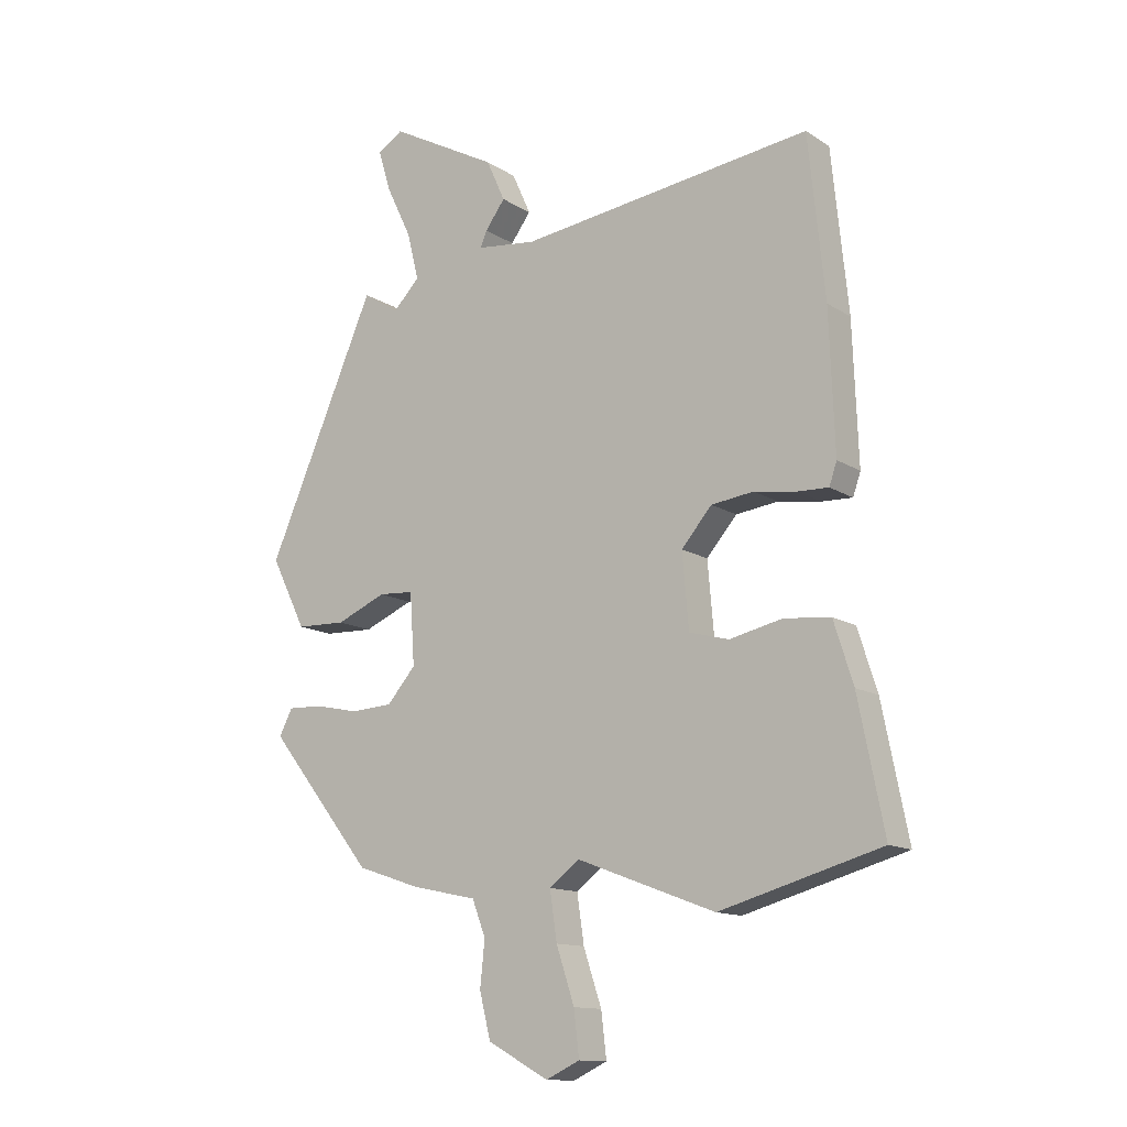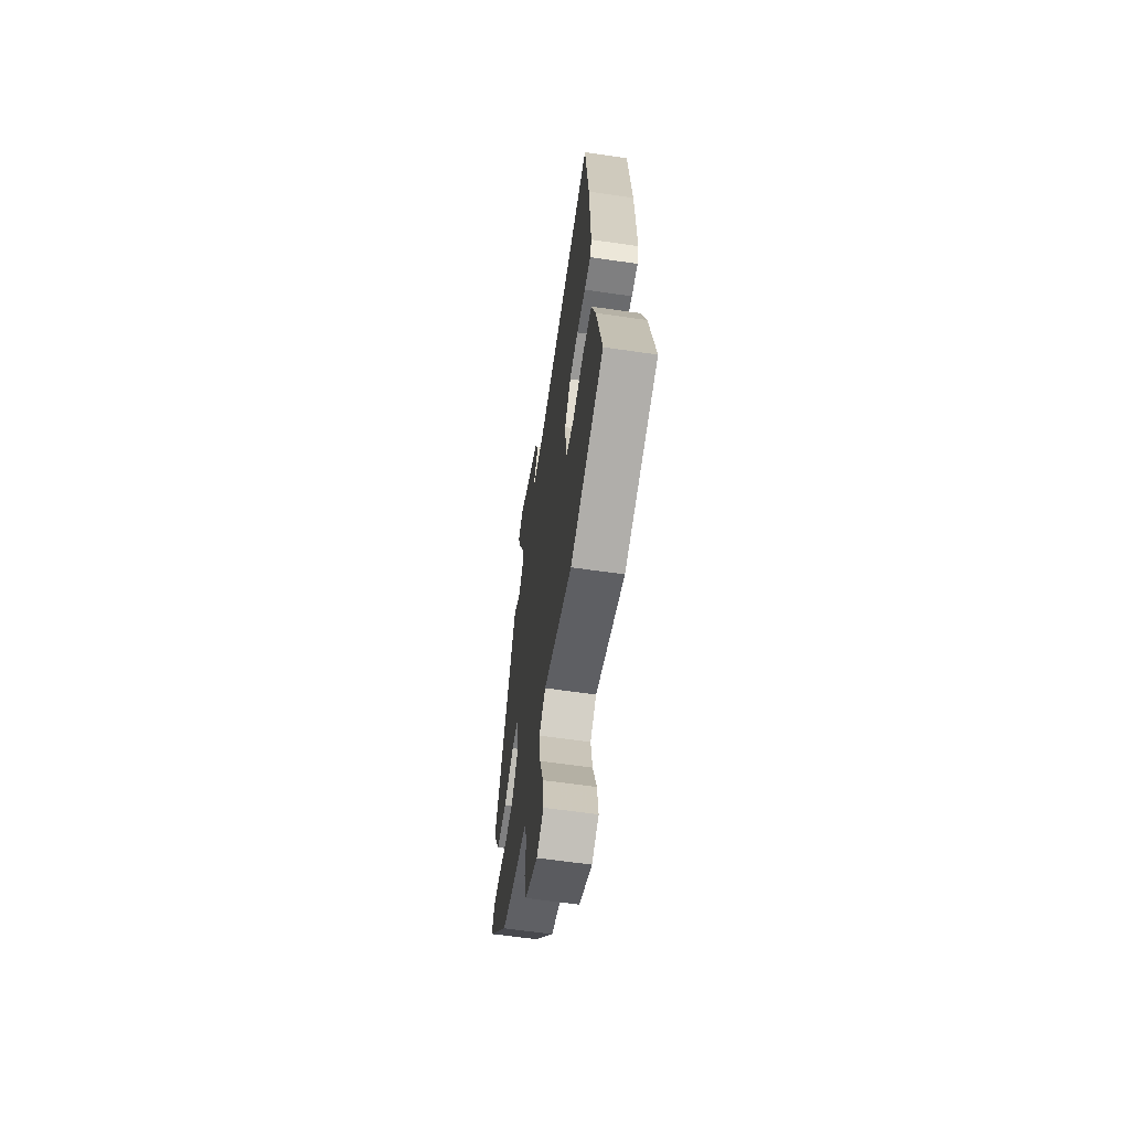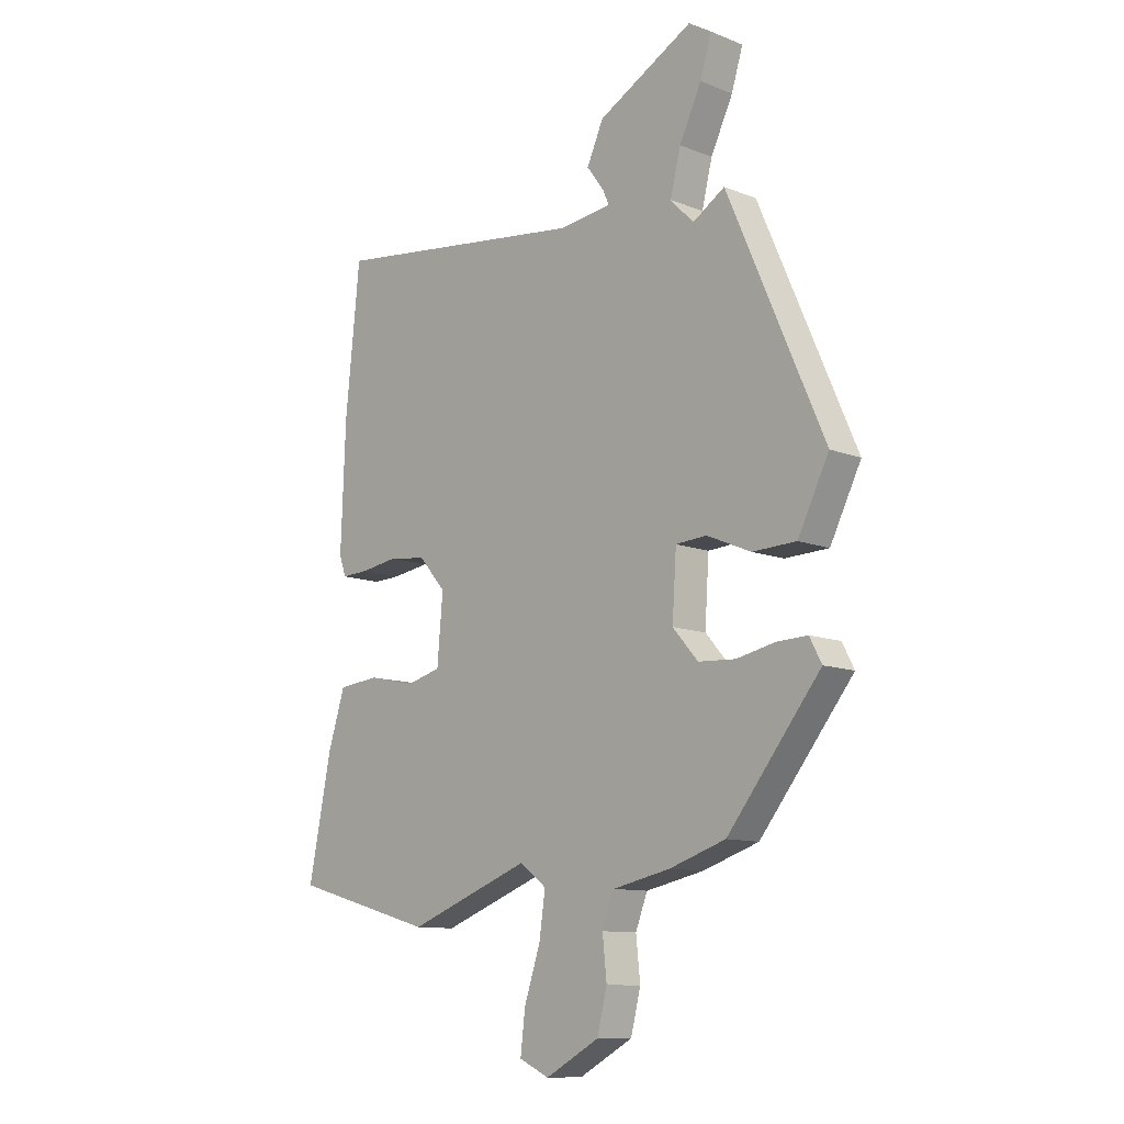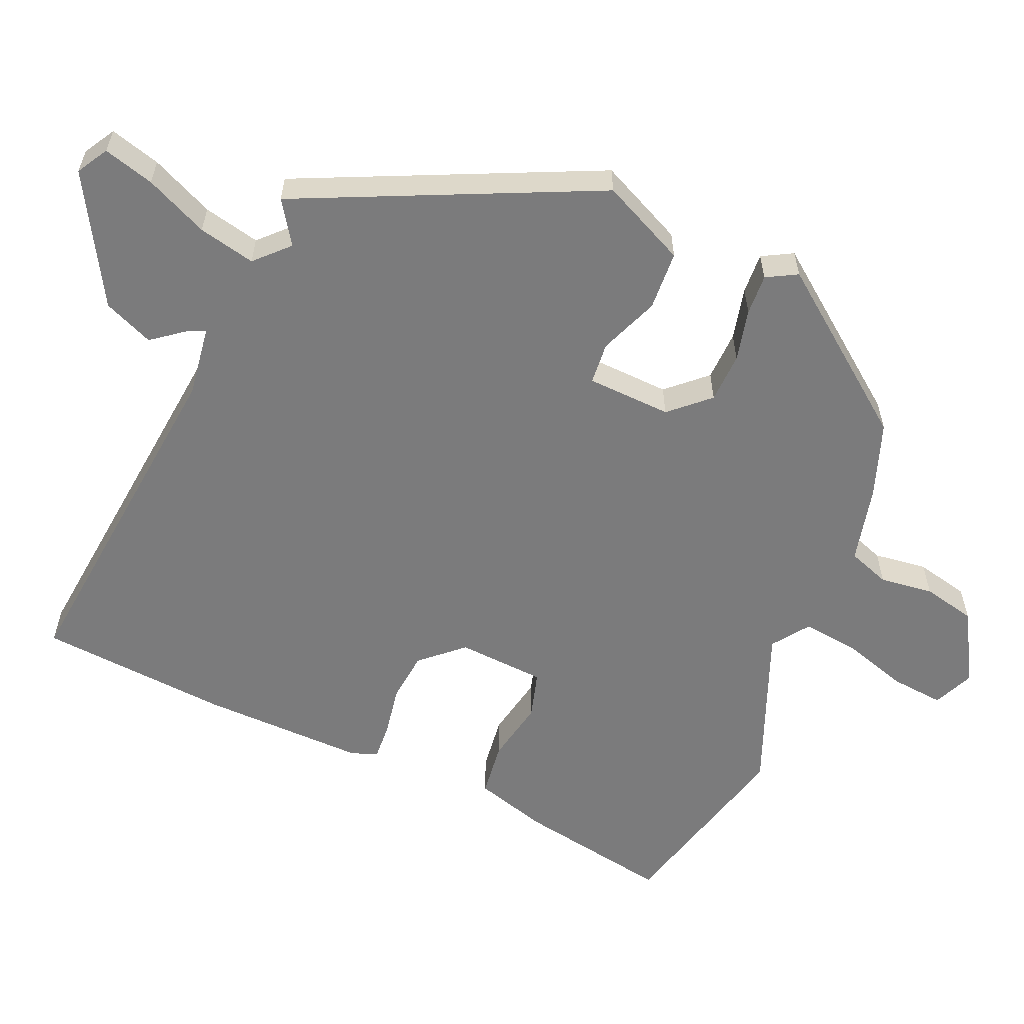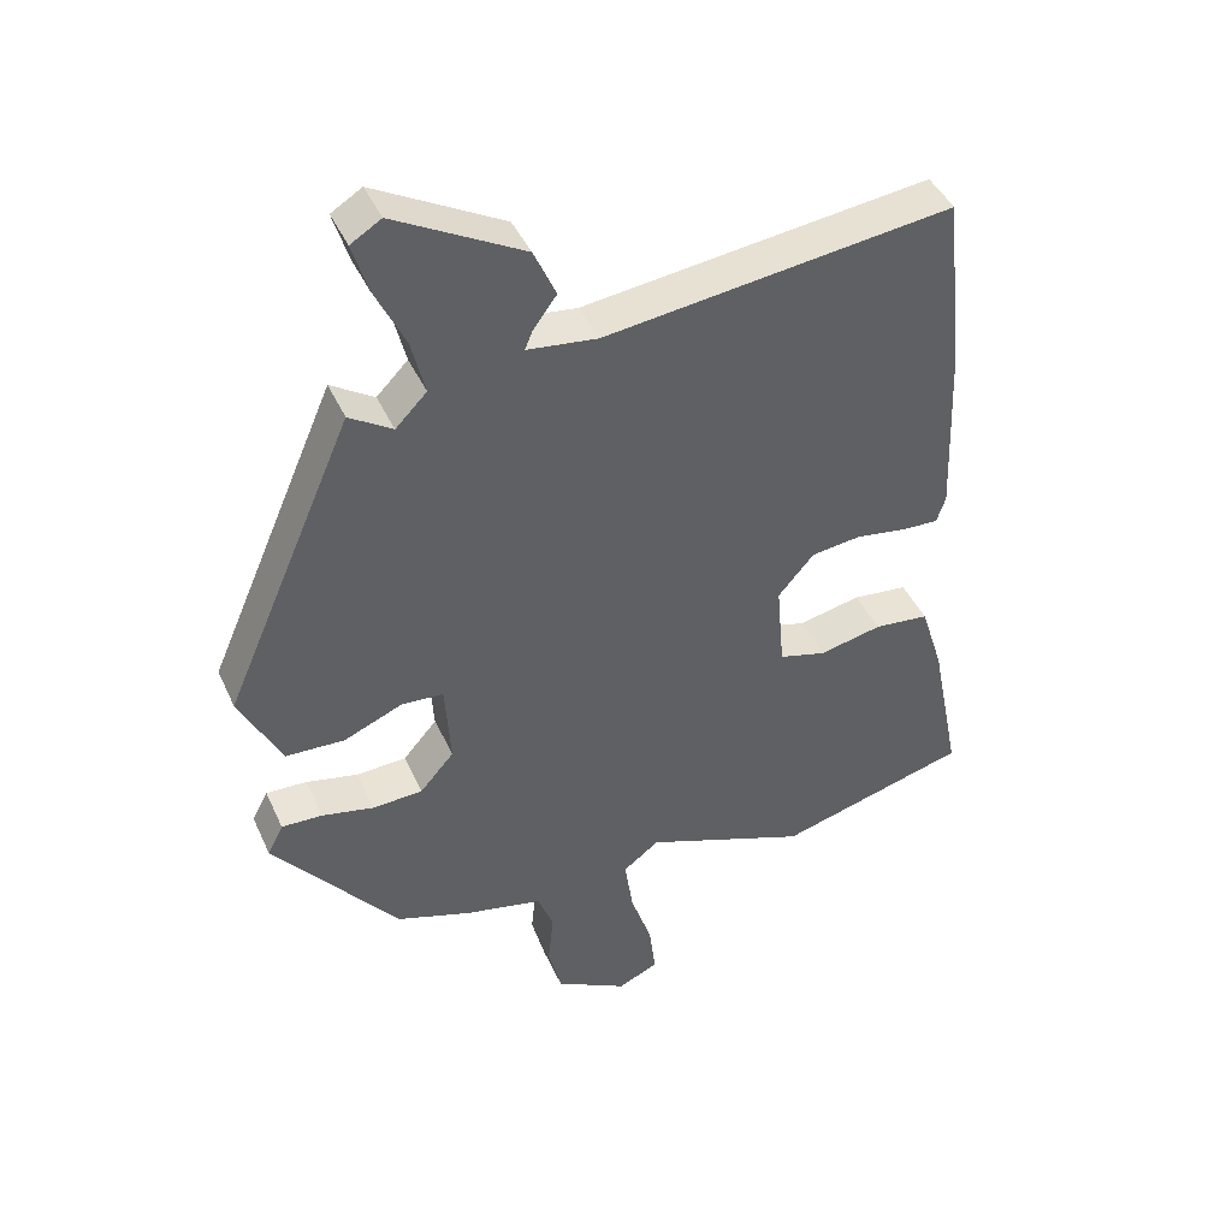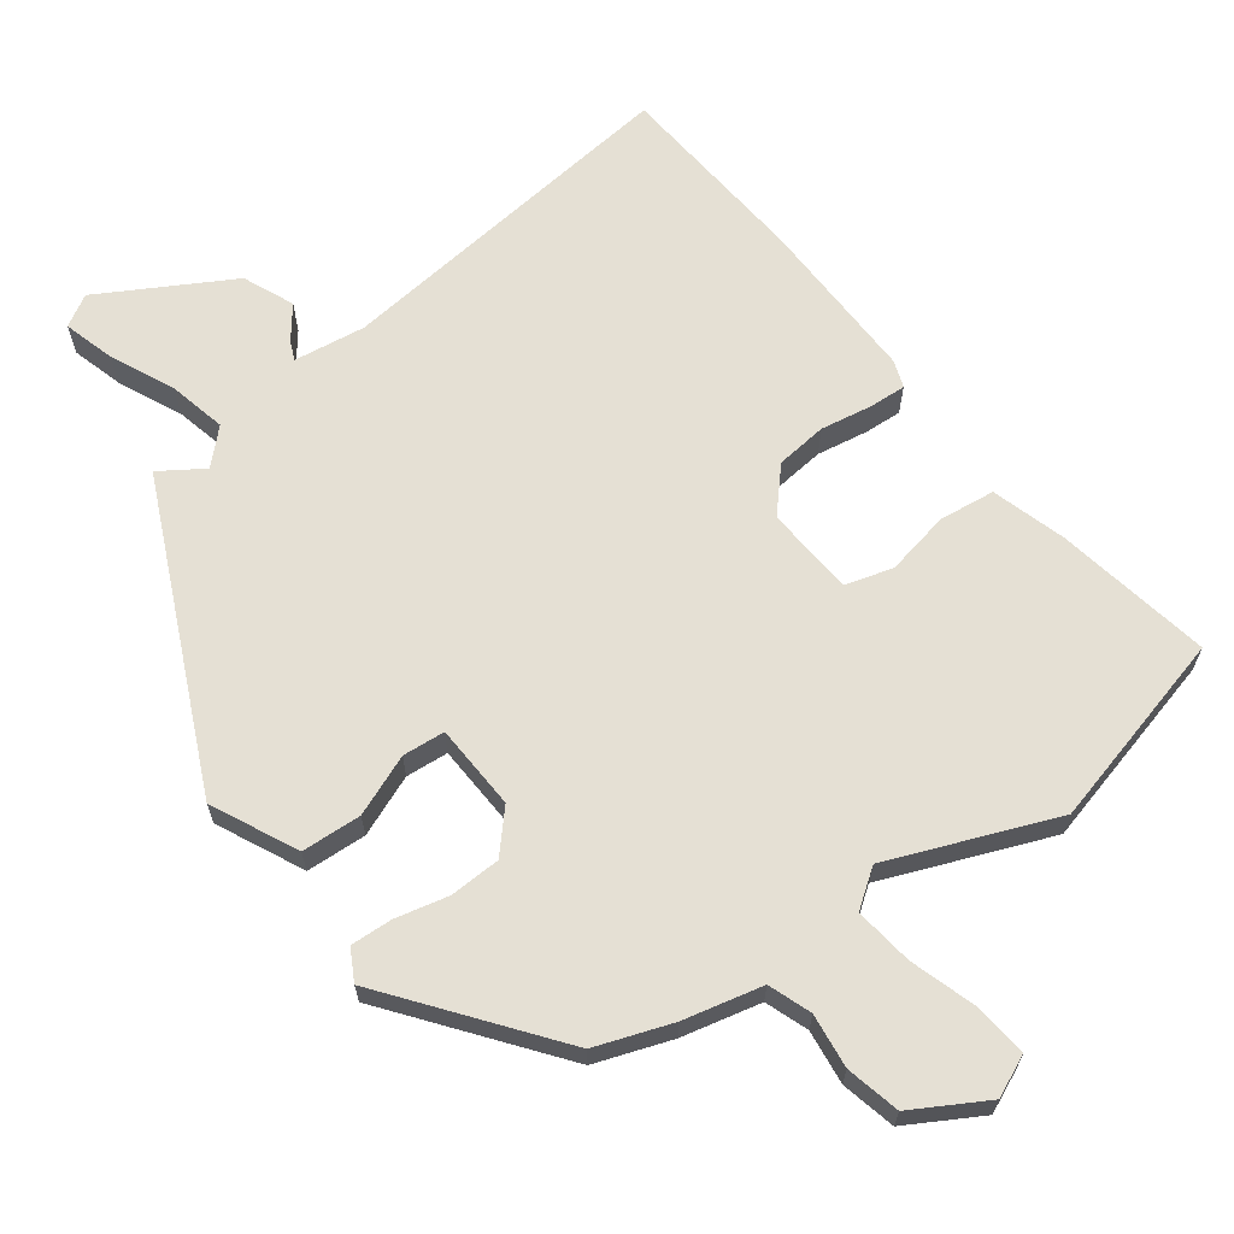
<metadata>
{"format":"obj","ext":"obj","renderer":"f3d","projection":"perspective","resolution":1024,"background":"white","views":[{"elev":-13.1,"azim":-144.6,"up":"+Z"},{"elev":-61.9,"azim":-98.4,"up":"+Z"},{"elev":-11.0,"azim":45.8,"up":"+Z"},{"elev":-58.5,"azim":68.0,"up":"+Y"},{"elev":43.0,"azim":156.8,"up":"+Z"},{"elev":65.4,"azim":144.5,"up":"+Y"}]}
</metadata>
<code>
v 0.349 0.07 0.502
v 0.536 0.07 0.074
v 0.476 0.07 -0.046
v 0.391 0.07 -0.049
v 0.306 0.07 -0.013
v 0.246 0.07 -0.017
v 0.238 0.07 -0.138
v 0.287 0.07 -0.194
v 0.359 0.07 -0.198
v 0.434 0.07 -0.182
v 0.493 0.07 -0.18
v 0.516 0.07 -0.224
v 0.336 0.07 -0.449
v 0.228 0.07 -0.485
v 0.116 0.07 -0.509
v 0.093 0.07 -0.569
v 0.101 0.07 -0.646
v 0.082 0.07 -0.722
v -0.022 0.07 -0.779
v -0.08 0.07 -0.752
v -0.071 0.07 -0.676
v -0.04 0.07 -0.583
v -0.028 0.07 -0.501
v -0.08 0.07 -0.462
v -0.316 0.07 -0.551
v -0.591 0.07 -0.474
v -0.547 0.07 -0.254
v -0.514 0.07 -0.15
v -0.435 0.07 -0.142
v -0.345 0.07 -0.162
v -0.277 0.07 -0.144
v -0.266 0.07 -0.018
v -0.318 0.07 0.042
v -0.39 0.07 0.051
v -0.463 0.07 0.04
v -0.515 0.07 0.038
v -0.528 0.07 0.076
v -0.519 0.07 0.312
v -0.491 0.07 0.586
v 0.01 0.07 0.522
v 0.111 0.07 0.534
v 0.1 0.07 0.561
v 0.066 0.07 0.607
v 0.098 0.07 0.678
v 0.283 0.07 0.778
v 0.327 0.07 0.751
v 0.305 0.07 0.679
v 0.262 0.07 0.59
v 0.242 0.07 0.509
v 0.287 0.07 0.463
v 0.349 0 0.502
v 0.536 0 0.074
v 0.476 0 -0.046
v 0.391 0 -0.049
v 0.306 0 -0.013
v 0.246 0 -0.017
v 0.238 0 -0.138
v 0.287 0 -0.194
v 0.359 0 -0.198
v 0.434 0 -0.182
v 0.493 0 -0.18
v 0.516 0 -0.224
v 0.336 0 -0.449
v 0.228 0 -0.485
v 0.116 0 -0.509
v 0.093 0 -0.569
v 0.101 0 -0.646
v 0.082 0 -0.722
v -0.022 0 -0.779
v -0.08 0 -0.752
v -0.071 0 -0.676
v -0.04 0 -0.583
v -0.028 0 -0.501
v -0.08 0 -0.462
v -0.316 0 -0.551
v -0.591 0 -0.474
v -0.547 0 -0.254
v -0.514 0 -0.15
v -0.435 0 -0.142
v -0.345 0 -0.162
v -0.277 0 -0.144
v -0.266 0 -0.018
v -0.318 0 0.042
v -0.39 0 0.051
v -0.463 0 0.04
v -0.515 0 0.038
v -0.528 0 0.076
v -0.519 0 0.312
v -0.491 0 0.586
v 0.01 0 0.522
v 0.111 0 0.534
v 0.1 0 0.561
v 0.066 0 0.607
v 0.098 0 0.678
v 0.283 0 0.778
v 0.327 0 0.751
v 0.305 0 0.679
v 0.262 0 0.59
v 0.242 0 0.509
v 0.287 0 0.463
f 46 47 48
f 45 46 48
f 44 45 48
f 43 44 48
f 42 43 48
f 41 42 48 49
f 40 41 49 50
f 39 40 50
f 38 39 50
f 37 38 50
f 36 37 50
f 35 36 50
f 34 35 50
f 28 29 30
f 27 28 30
f 26 27 30
f 25 26 30
f 24 25 30
f 23 24 30 31
f 20 21 22
f 19 20 22
f 18 19 22
f 17 18 22
f 16 17 22
f 15 16 22 23
f 14 15 23
f 13 14 23
f 12 13 23
f 11 12 23
f 10 11 23
f 9 10 23
f 8 9 23
f 23 31 32
f 8 23 32
f 7 8 32
f 3 4 5
f 2 3 5
f 1 2 5
f 50 1 5
f 50 5 6
f 34 50 6
f 33 34 6
f 6 7 32 33
f 98 97 96
f 98 96 95
f 98 95 94
f 98 94 93
f 98 93 92
f 99 98 92 91
f 100 99 91 90
f 100 90 89
f 100 89 88
f 100 88 87
f 100 87 86
f 100 86 85
f 100 85 84
f 80 79 78
f 80 78 77
f 80 77 76
f 80 76 75
f 80 75 74
f 81 80 74 73
f 72 71 70
f 72 70 69
f 72 69 68
f 72 68 67
f 72 67 66
f 73 72 66 65
f 73 65 64
f 73 64 63
f 73 63 62
f 73 62 61
f 73 61 60
f 73 60 59
f 73 59 58
f 82 81 73
f 82 73 58
f 82 58 57
f 55 54 53
f 55 53 52
f 55 52 51
f 55 51 100
f 56 55 100
f 56 100 84
f 56 84 83
f 83 82 57 56
f 1 51 52 2
f 2 52 53 3
f 3 53 54 4
f 4 54 55 5
f 5 55 56 6
f 6 56 57 7
f 7 57 58 8
f 8 58 59 9
f 9 59 60 10
f 10 60 61 11
f 11 61 62 12
f 12 62 63 13
f 13 63 64 14
f 14 64 65 15
f 15 65 66 16
f 16 66 67 17
f 17 67 68 18
f 18 68 69 19
f 19 69 70 20
f 20 70 71 21
f 21 71 72 22
f 22 72 73 23
f 23 73 74 24
f 24 74 75 25
f 25 75 76 26
f 26 76 77 27
f 27 77 78 28
f 28 78 79 29
f 29 79 80 30
f 30 80 81 31
f 31 81 82 32
f 32 82 83 33
f 33 83 84 34
f 34 84 85 35
f 35 85 86 36
f 36 86 87 37
f 37 87 88 38
f 38 88 89 39
f 39 89 90 40
f 40 90 91 41
f 41 91 92 42
f 42 92 93 43
f 43 93 94 44
f 44 94 95 45
f 45 95 96 46
f 46 96 97 47
f 47 97 98 48
f 48 98 99 49
f 49 99 100 50
f 50 100 51 1

</code>
